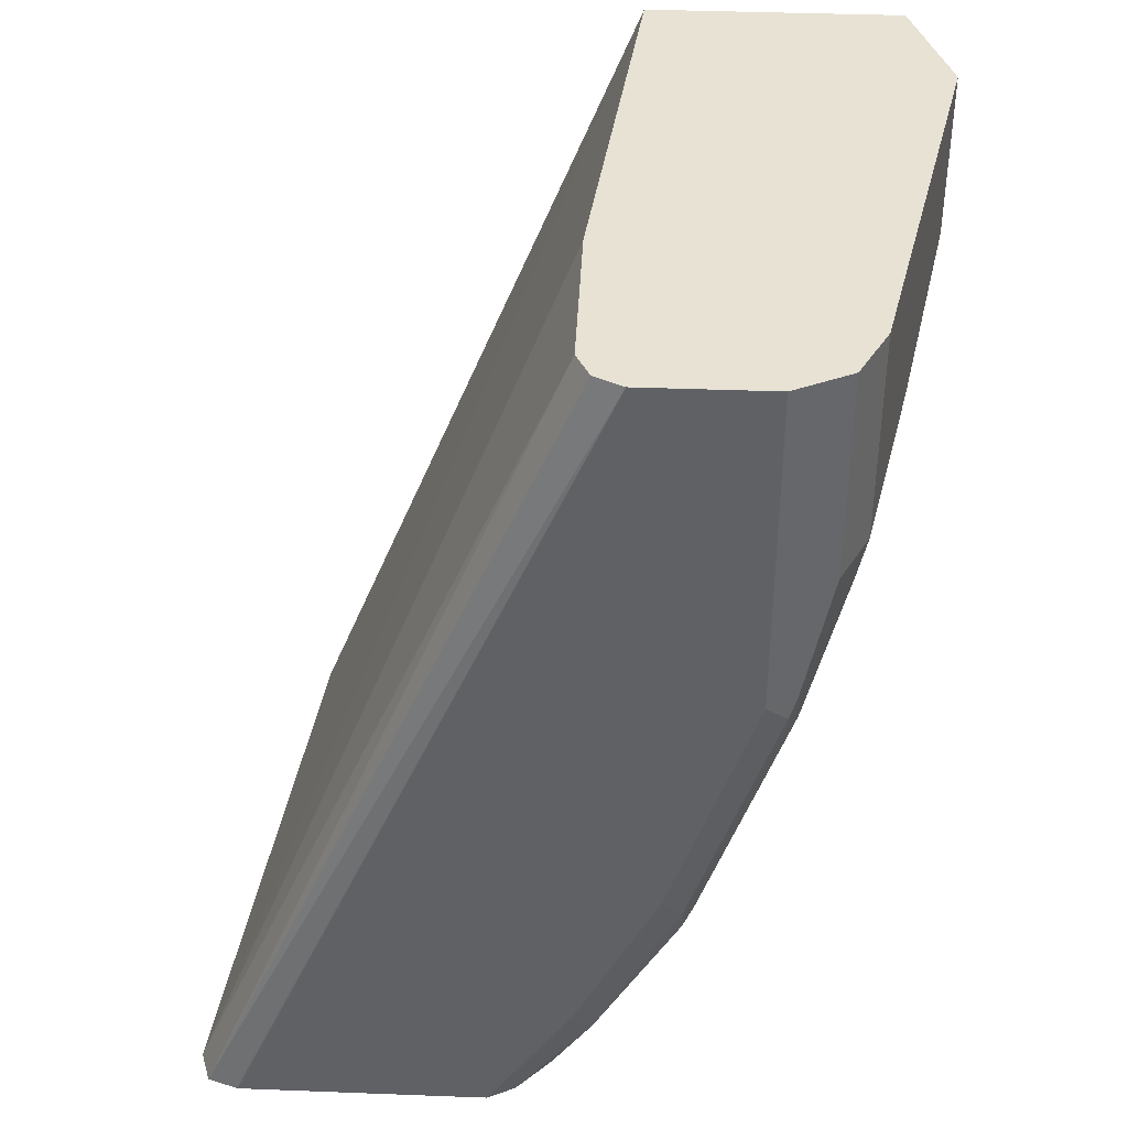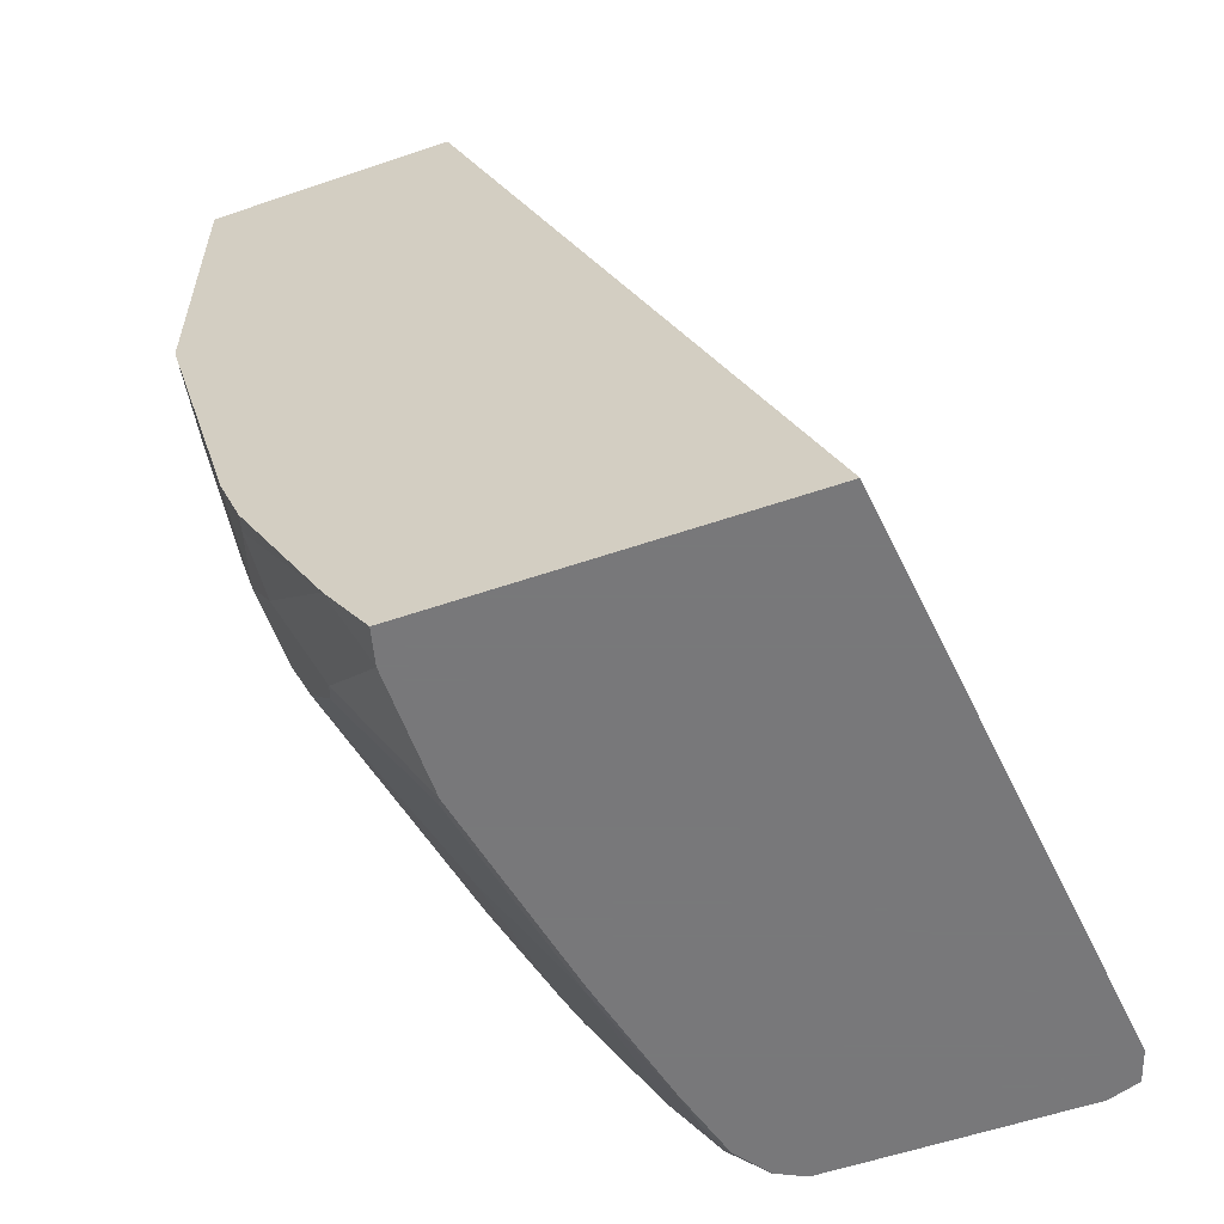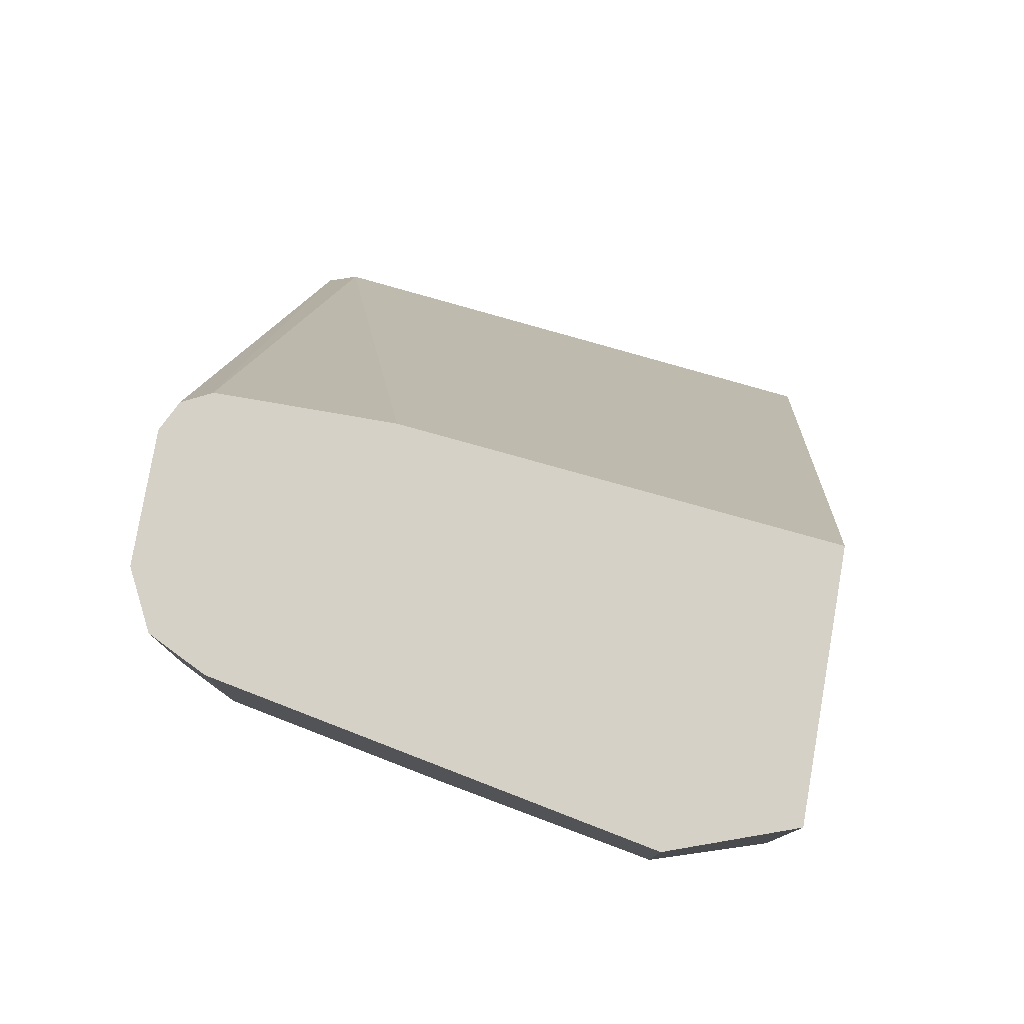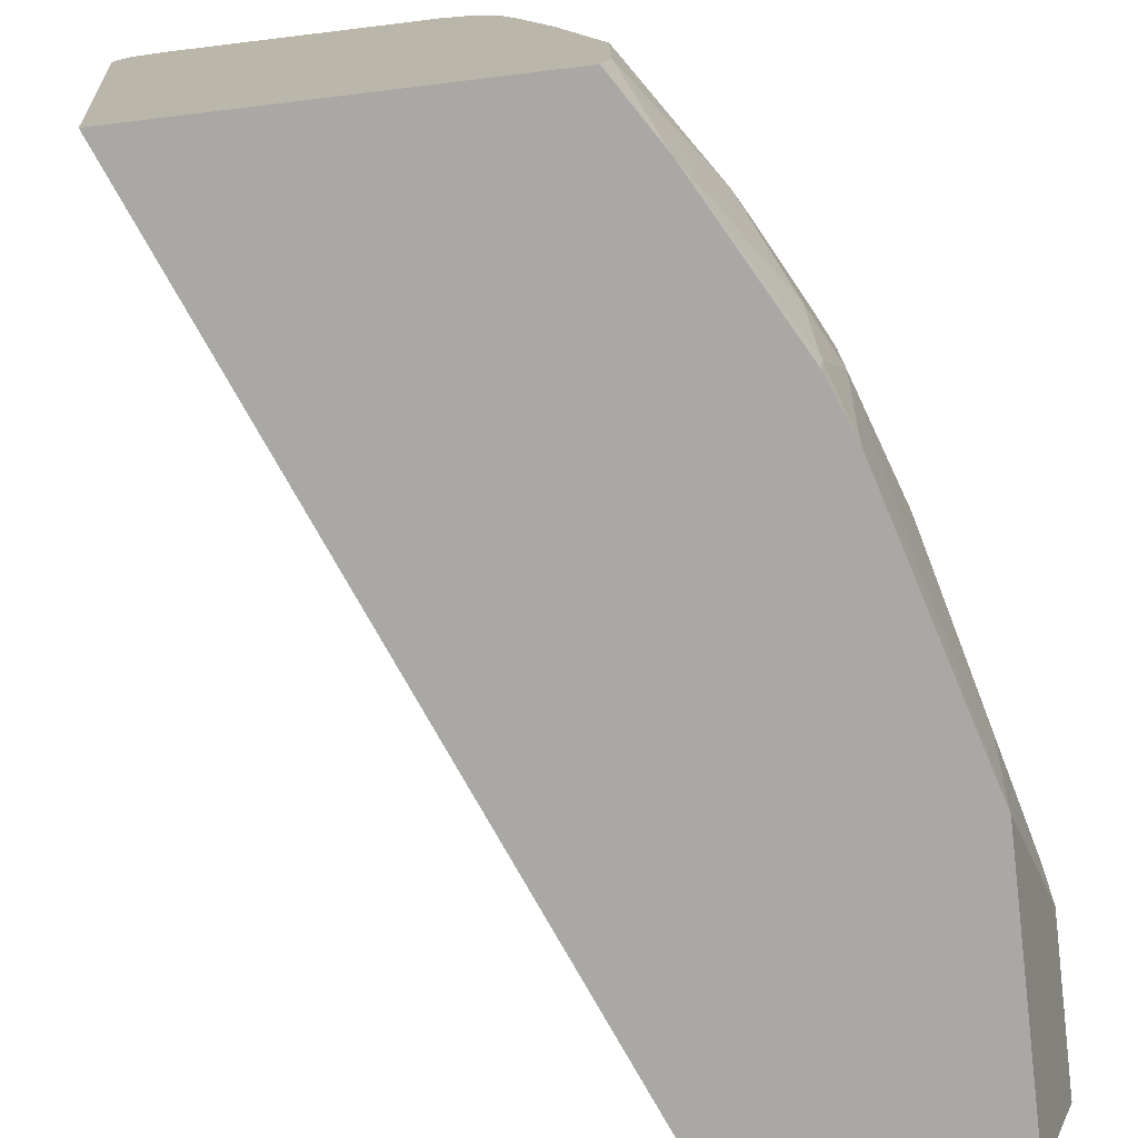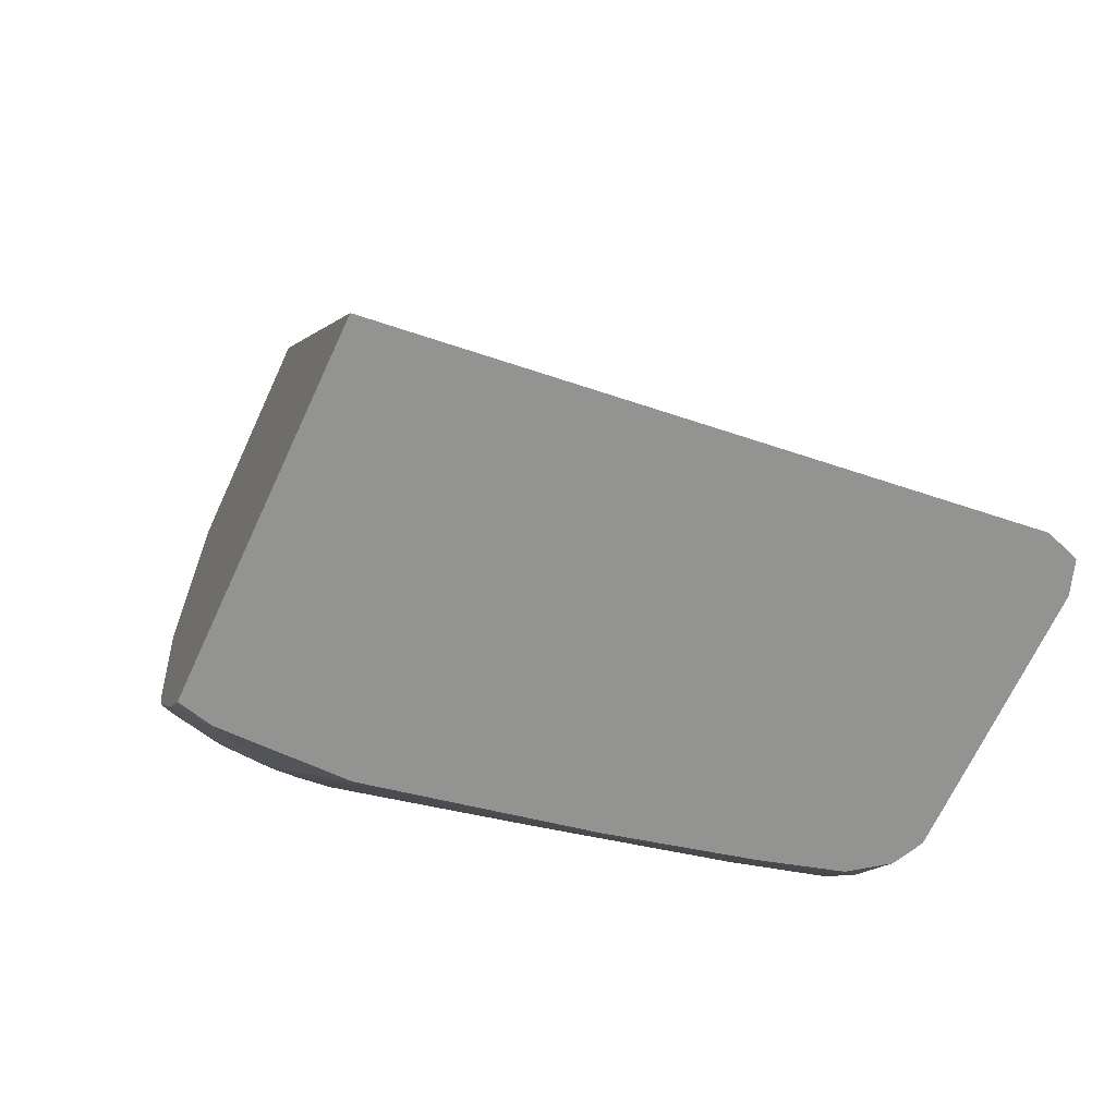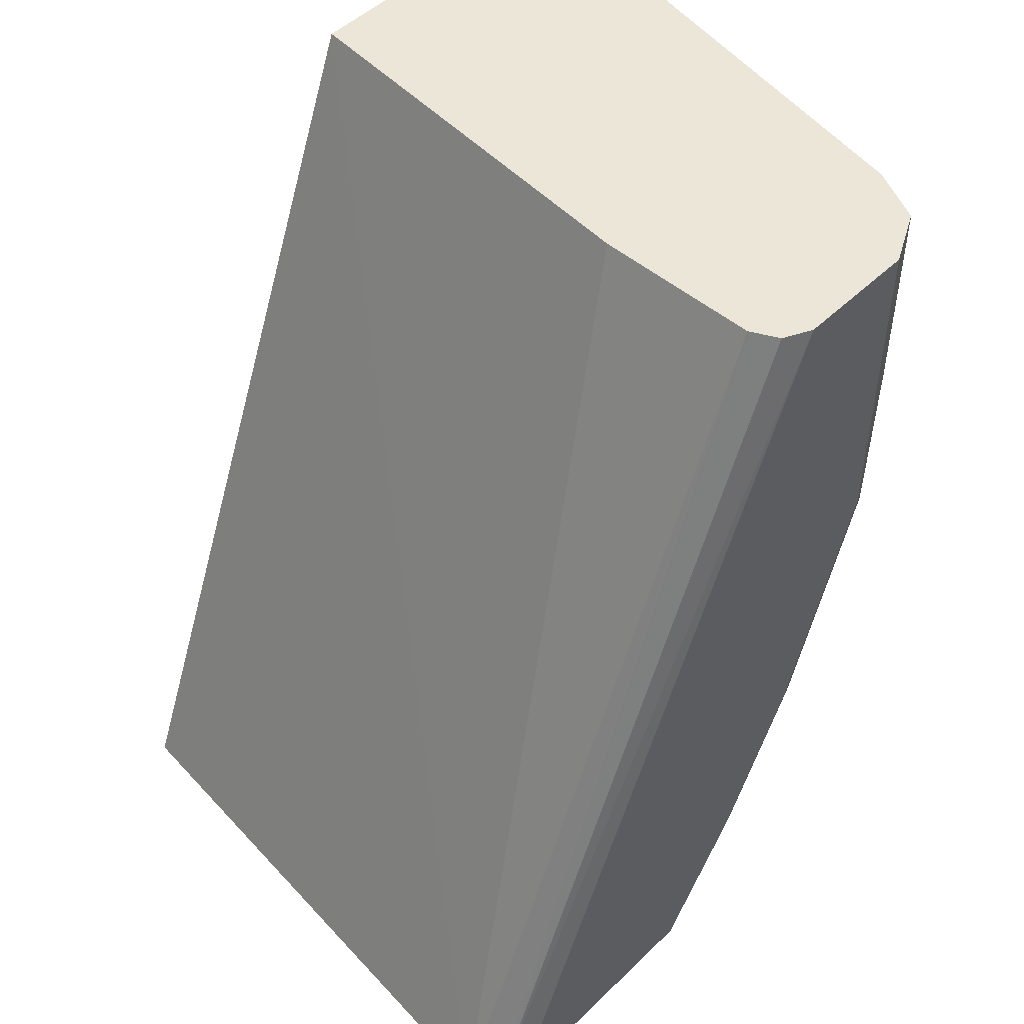
<metadata>
{"format":"obj","ext":"obj","renderer":"f3d","projection":"perspective","resolution":1024,"background":"white","views":[{"elev":39.9,"azim":-177.3,"up":"+Z"},{"elev":-57.6,"azim":19.5,"up":"+Z"},{"elev":79.2,"azim":-80.2,"up":"+Z"},{"elev":-75.1,"azim":-173.1,"up":"+Y"},{"elev":-66.7,"azim":65.4,"up":"+Z"},{"elev":49.1,"azim":133.3,"up":"+Z"}]}
</metadata>
<code>
v -0.3674 0.7519 -0.351
v -0.3926 0.5209 -0.351
v -0.3717 0.7644 -0.351
v -0.5179 0.7518 0.0009715
v -0.5179 0.685 0.0009715
v -0.5346 0.5209 0.0009715
v -0.5395 0.5209 -0.351
v -0.3837 0.7684 -0.351
v -0.5346 0.7685 0.0009715
v -0.5235 0.7629 0.0009715
v -0.5184 0.7528 0.0009715
v -0.6348 0.5209 0.0009715
v -0.5429 0.5345 -0.351
v -0.5569 0.5209 -0.323
v -0.3843 0.7685 -0.351
v -0.3843 0.7685 -0.3508
v -0.5847 0.7685 0.0009715
v -0.6516 0.568 0.0009715
v -0.6348 0.5209 -0.1169
v -0.5429 0.5846 -0.351
v -0.5903 0.5458 -0.2729
v -0.5736 0.5625 -0.3063
v -0.592 0.5209 -0.2578
v -0.5931 0.5263 -0.2589
v -0.4678 0.7685 -0.351
v -0.607 0.7574 0.0009715
v -0.5847 0.7685 -0.1337
v -0.6181 0.7351 0.0009715
v -0.6516 0.568 -0.06686
v -0.6348 0.5513 -0.1337
v -0.6181 0.5346 -0.1837
v -0.6014 0.5209 -0.2339
v -0.5792 0.5736 -0.2951
v -0.5457 0.5903 -0.3452
v -0.5262 0.6682 -0.351
v -0.6014 0.5513 -0.2506
v -0.5959 0.5569 -0.2617
v -0.4845 0.7685 -0.351
v -0.4845 0.7685 -0.3508
v -0.6126 0.7462 0.0009715
v -0.607 0.7574 -0.08357
v -0.5931 0.7643 -0.142
v -0.5959 0.7629 -0.1337
v -0.5513 0.7685 -0.2339
v -0.5597 0.7643 -0.2422
v -0.6181 0.7351 -0.08357
v -0.6348 0.6515 -0.08357
v -0.6488 0.5708 -0.08078
v -0.6181 0.568 -0.2005
v -0.5959 0.5903 -0.2617
v -0.5792 0.6237 -0.2784
v -0.529 0.6738 -0.3452
v -0.5457 0.6404 -0.3285
v -0.5137 0.7205 -0.351
v -0.6014 0.5848 -0.2506
v -0.4846 0.7684 -0.351
v -0.5262 0.7643 -0.3091
v -0.5179 0.7685 -0.3007
v -0.6126 0.7462 -0.08357
v -0.5931 0.756 -0.1587
v -0.5972 0.7539 -0.1504
v -0.6014 0.7518 -0.1337
v -0.5346 0.7685 -0.2673
v -0.5597 0.756 -0.2589
v -0.614 0.7372 -0.1003
v -0.6181 0.7184 -0.1003
v -0.6348 0.5848 -0.1337
v -0.5959 0.6237 -0.245
v -0.5792 0.7073 -0.245
v -0.5625 0.7407 -0.2617
v -0.5625 0.6571 -0.2951
v -0.5123 0.7407 -0.3452
v -0.529 0.7574 -0.3118
v -0.5053 0.7497 -0.351
v -0.6014 0.6182 -0.2339
v -0.4956 0.763 -0.351
v -0.5096 0.756 -0.3425
v -0.5806 0.7539 -0.2005
v -0.6014 0.7351 -0.1504
v -0.5806 0.7205 -0.2339
v -0.5764 0.7225 -0.2422
v -0.5638 0.7539 -0.2506
v -0.5847 0.7017 -0.2339
f 42 45 64
f 42 64 60
f 43 61 62
f 43 62 46
f 43 46 59
f 44 63 45
f 45 63 58
f 45 58 57
f 46 65 66
f 46 62 61
f 46 61 65
f 46 66 47
f 47 66 67
f 47 67 48
f 48 67 49
f 49 67 55
f 45 57 64
f 42 61 43
f 30 36 31
f 41 43 59
f 50 55 68
f 29 47 48
f 29 48 30
f 30 48 49
f 30 49 36
f 31 36 32
f 33 50 51
f 33 51 53
f 33 53 34
f 34 53 52
f 35 52 54
f 36 55 50
f 36 50 37
f 36 49 55
f 38 56 39
f 39 56 57
f 39 57 58
f 42 60 61
f 50 68 69
f 64 73 70
f 51 69 70
f 64 70 69
f 64 69 81
f 64 81 80
f 64 80 82
f 64 82 78
f 29 46 47
f 66 79 75
f 66 75 67
f 68 75 83
f 68 83 69
f 69 83 80
f 69 80 81
f 72 77 74
f 72 73 77
f 74 77 76
f 75 79 83
f 78 82 80
f 61 83 79
f 50 69 51
f 61 80 83
f 61 66 65
f 51 70 71
f 51 71 52
f 51 52 53
f 52 72 54
f 52 71 70
f 52 70 73
f 52 73 72
f 54 72 74
f 55 67 75
f 55 75 68
f 56 76 57
f 57 76 77
f 57 77 73
f 57 73 64
f 60 64 78
f 60 78 61
f 61 79 66
f 61 78 80
f 28 59 46
f 27 42 43
f 27 45 42
f 2 23 14
f 2 14 7
f 3 8 9
f 3 9 10
f 3 10 11
f 3 11 4
f 4 11 10
f 2 32 23
f 4 10 9
f 4 17 26
f 4 26 40
f 4 40 28
f 4 28 18
f 4 18 12
f 4 12 6
f 4 6 5
f 4 9 17
f 2 19 32
f 2 12 19
f 2 6 12
f 1 2 7
f 1 7 13
f 1 13 20
f 1 20 35
f 1 35 54
f 1 54 74
f 1 74 76
f 1 76 56
f 1 56 38
f 1 38 25
f 1 25 15
f 1 15 8
f 1 8 3
f 28 40 59
f 1 4 5
f 1 5 6
f 1 6 2
f 7 14 13
f 8 15 16
f 1 3 4
f 9 16 15
f 20 22 33
f 20 33 34
f 20 34 52
f 20 52 35
f 21 24 36
f 21 36 37
f 21 37 50
f 19 31 32
f 21 50 33
f 24 32 36
f 25 38 39
f 26 41 59
f 26 59 40
f 27 43 41
f 27 44 45
f 8 16 9
f 21 33 22
f 19 30 31
f 23 32 24
f 18 46 29
f 9 15 25
f 19 29 30
f 9 25 39
f 9 39 58
f 9 58 63
f 9 44 27
f 9 27 17
f 12 18 29
f 9 63 44
f 13 14 21
f 13 21 22
f 13 22 20
f 14 23 24
f 14 24 21
f 17 27 41
f 18 28 46
f 12 29 19
f 17 41 26

</code>
